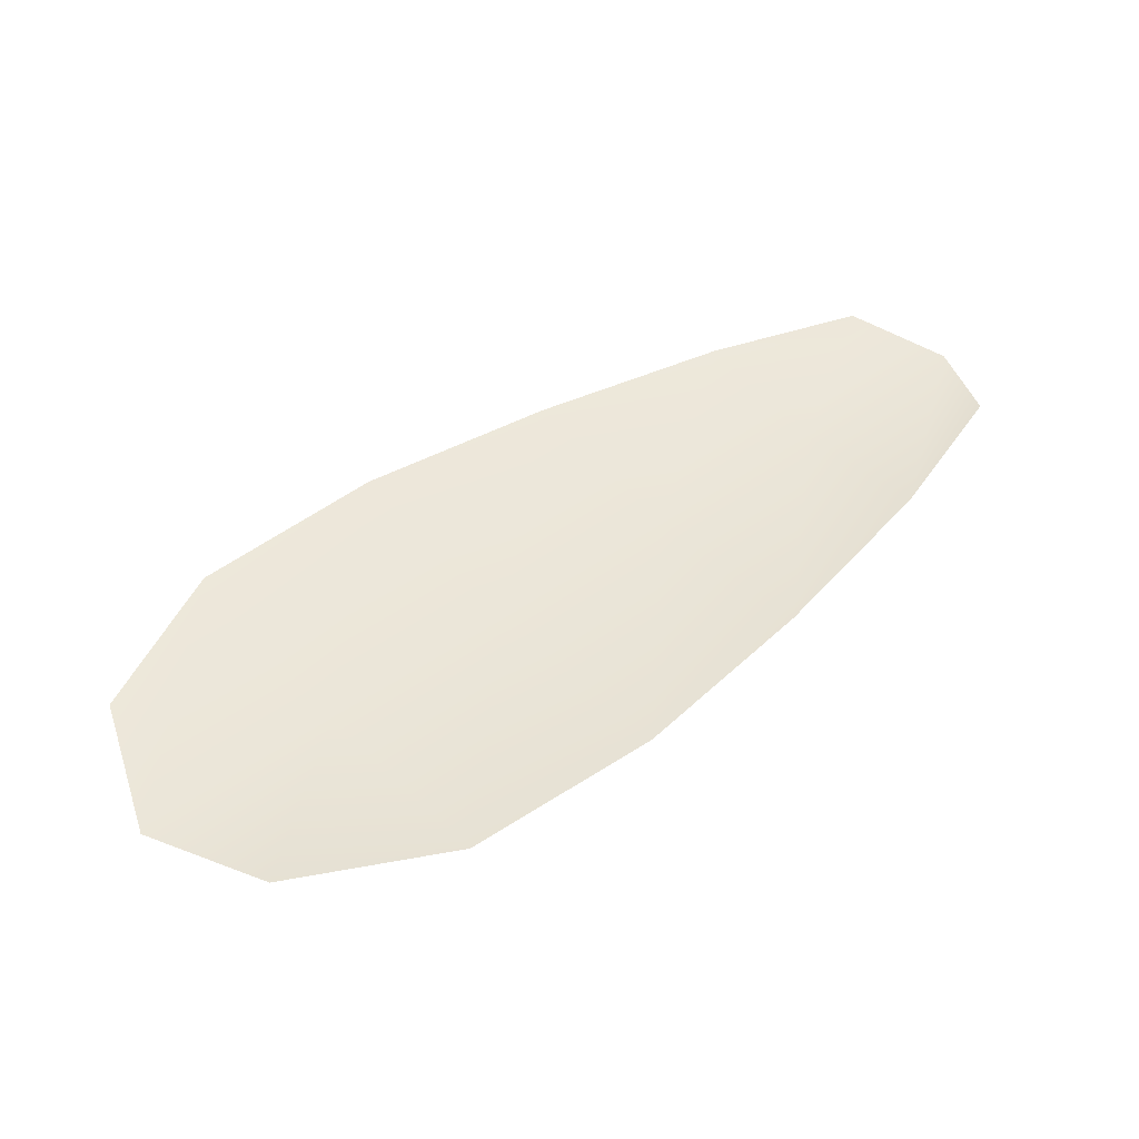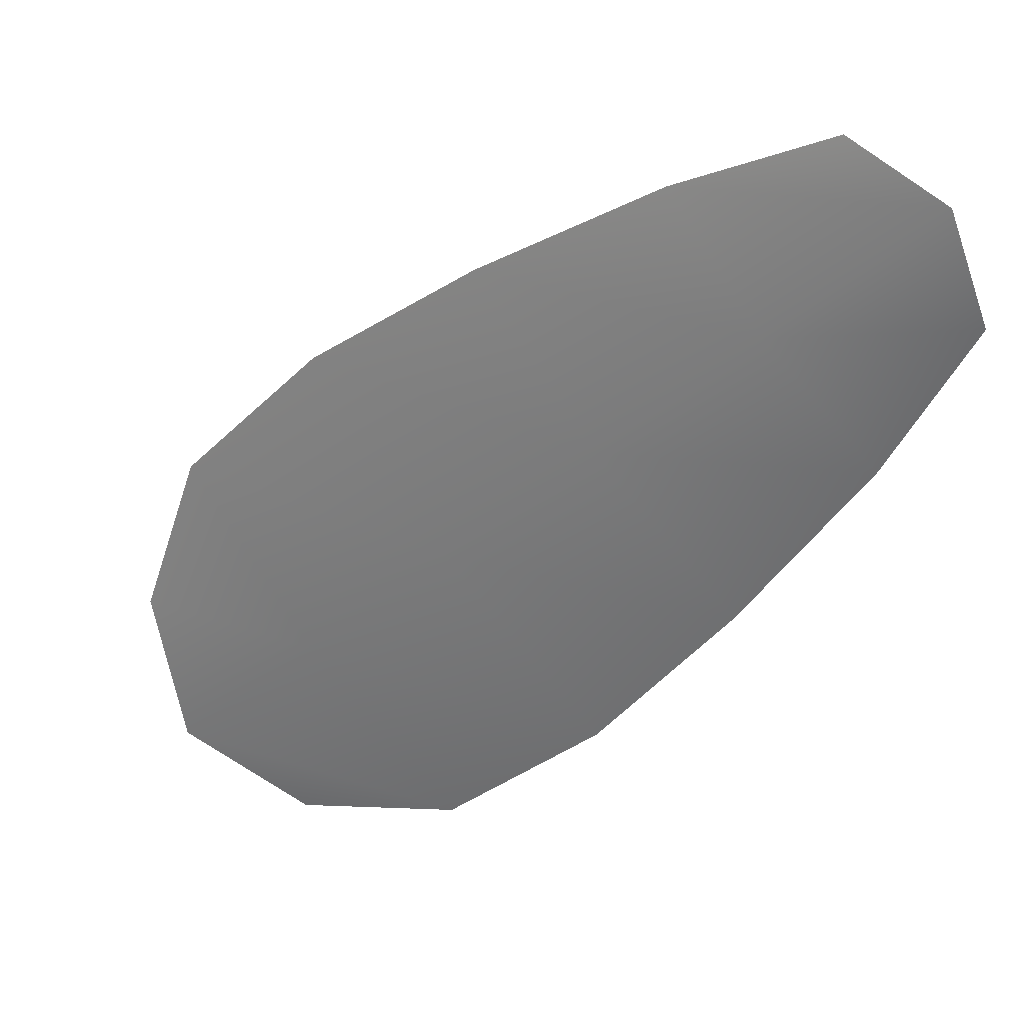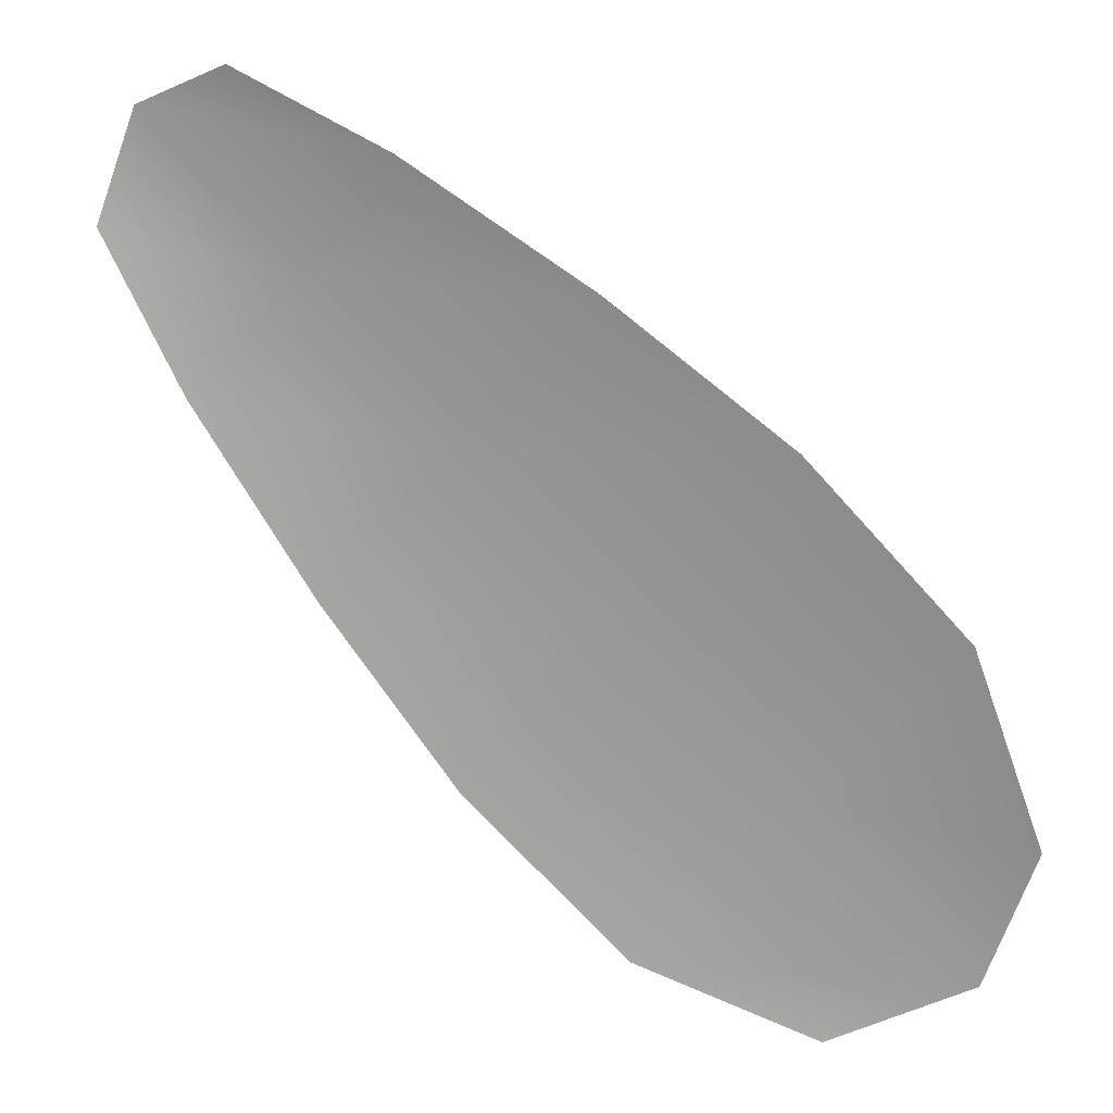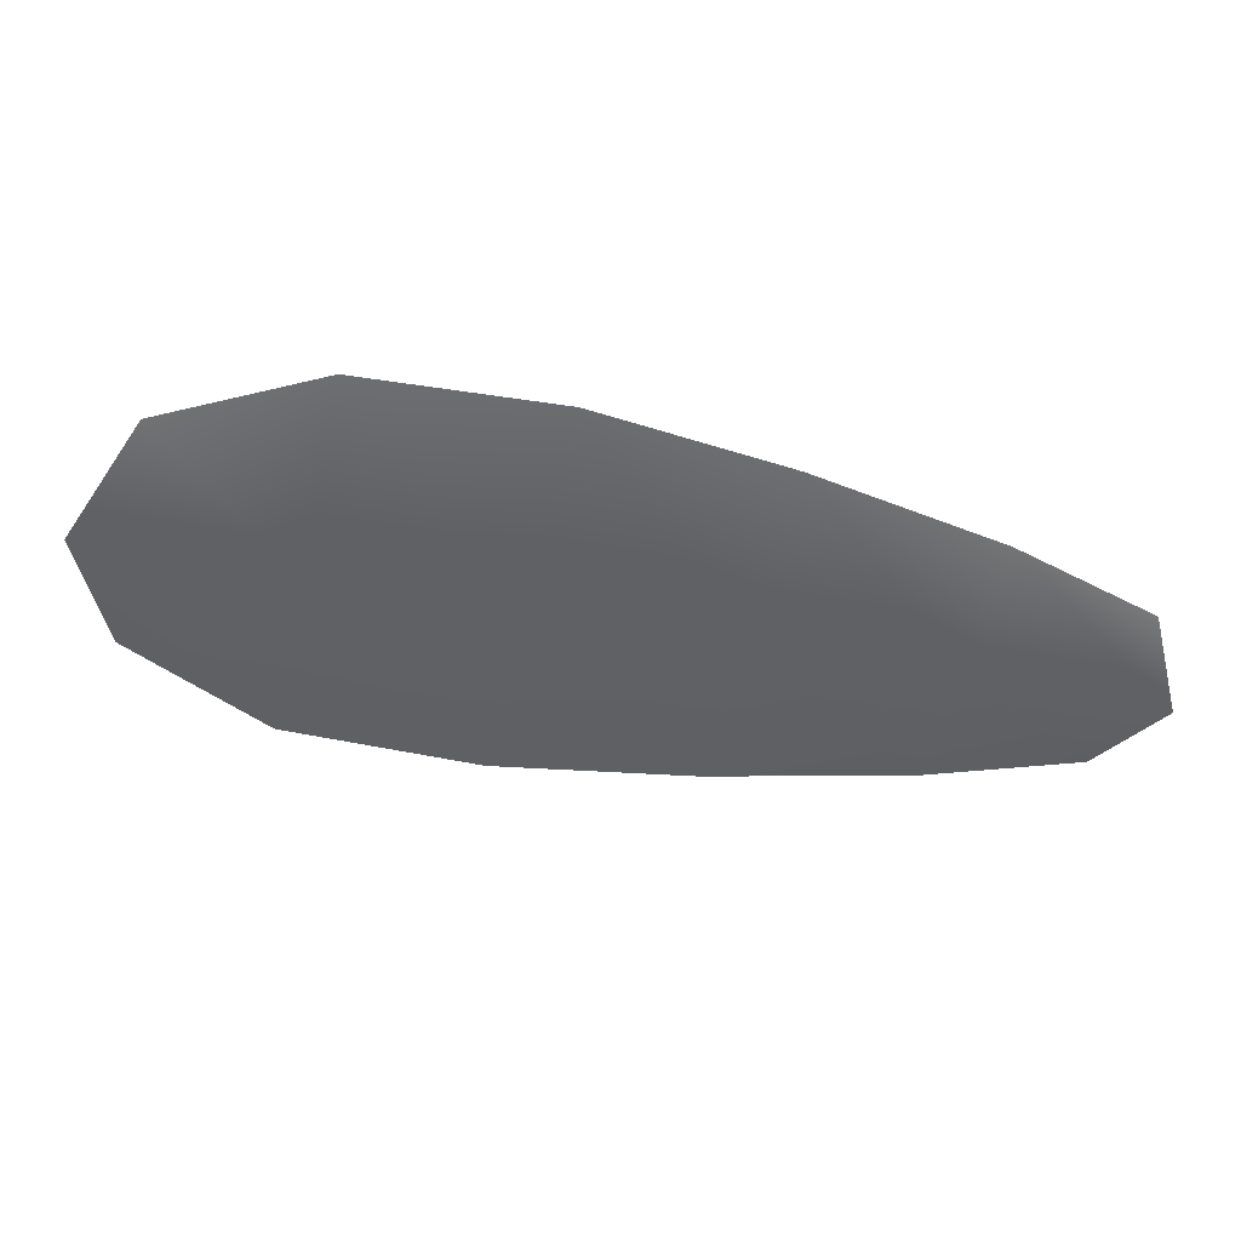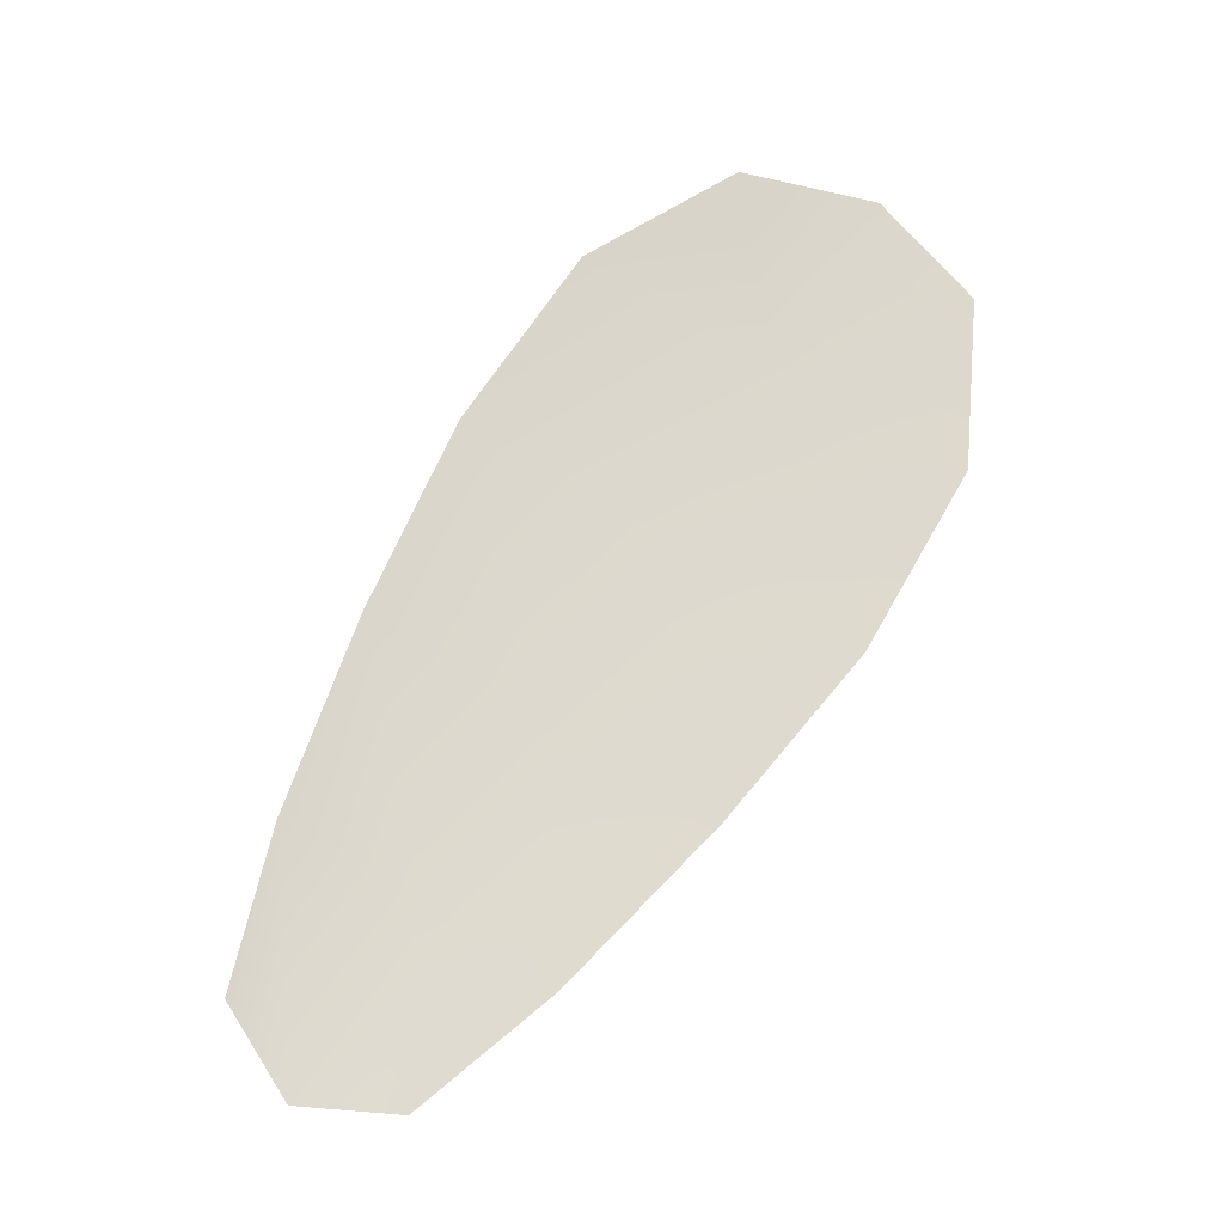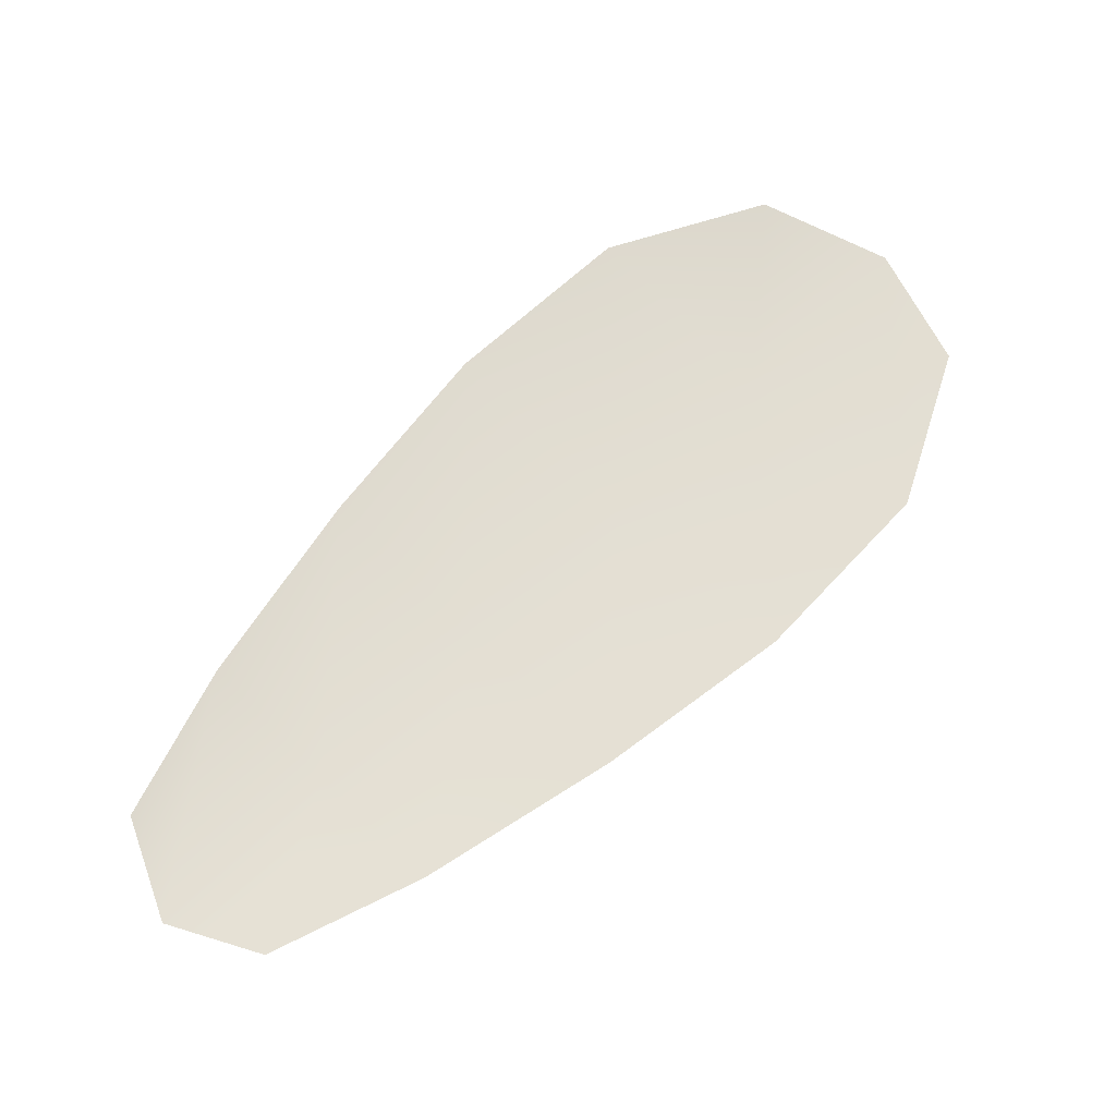
<metadata>
{"format":"obj","ext":"obj","renderer":"f3d","projection":"perspective","resolution":1024,"background":"white","views":[{"elev":45.5,"azim":98.2,"up":"+Z"},{"elev":26.9,"azim":-152.0,"up":"+Y"},{"elev":15.7,"azim":21.4,"up":"+Y"},{"elev":-49.3,"azim":125.4,"up":"+Z"},{"elev":72.8,"azim":-100.5,"up":"+Z"},{"elev":68.5,"azim":-87.3,"up":"+Z"}]}
</metadata>
<code>
o feather_flight_tertiary_059
v 0.5267 0.38 0.1067
v 0.5203 0.3729 0.1069
v 0.562 0.35 0.1063
v 0.5532 0.3404 0.1065
v 0.5218 0.378 0.1058
v 0.5595 0.3435 0.1054
v 0.5342 0.3766 0.1066
v 0.5432 0.3714 0.1065
v 0.5517 0.3655 0.1064
v 0.5589 0.3583 0.1063
v 0.5447 0.3426 0.1066
v 0.537 0.3492 0.1067
v 0.5304 0.3572 0.1068
v 0.5243 0.3657 0.1068
v 0.5293 0.3712 0.1057
v 0.5368 0.3643 0.1056
v 0.5443 0.3574 0.1055
v 0.5519 0.3505 0.1054
f 18 10 3 6
f 11 18 6 4
f 5 1 7 15
f 15 7 8 16
f 16 8 9 17
f 17 9 10 18
f 2 5 15 14
f 14 15 16 13
f 13 16 17 12
f 12 17 18 11

</code>
